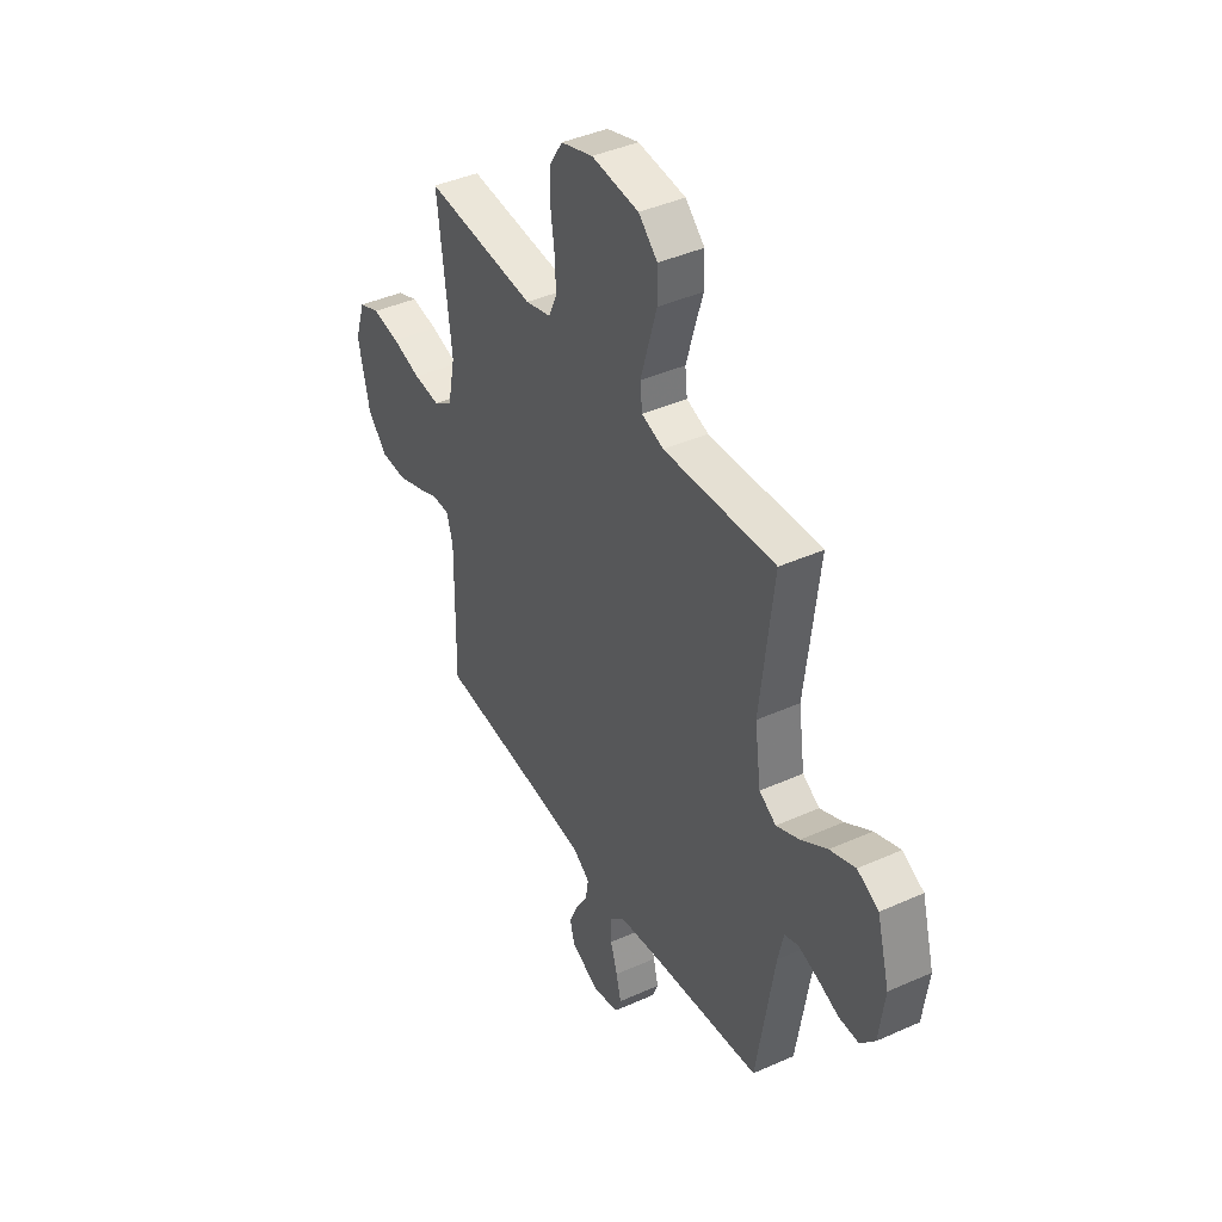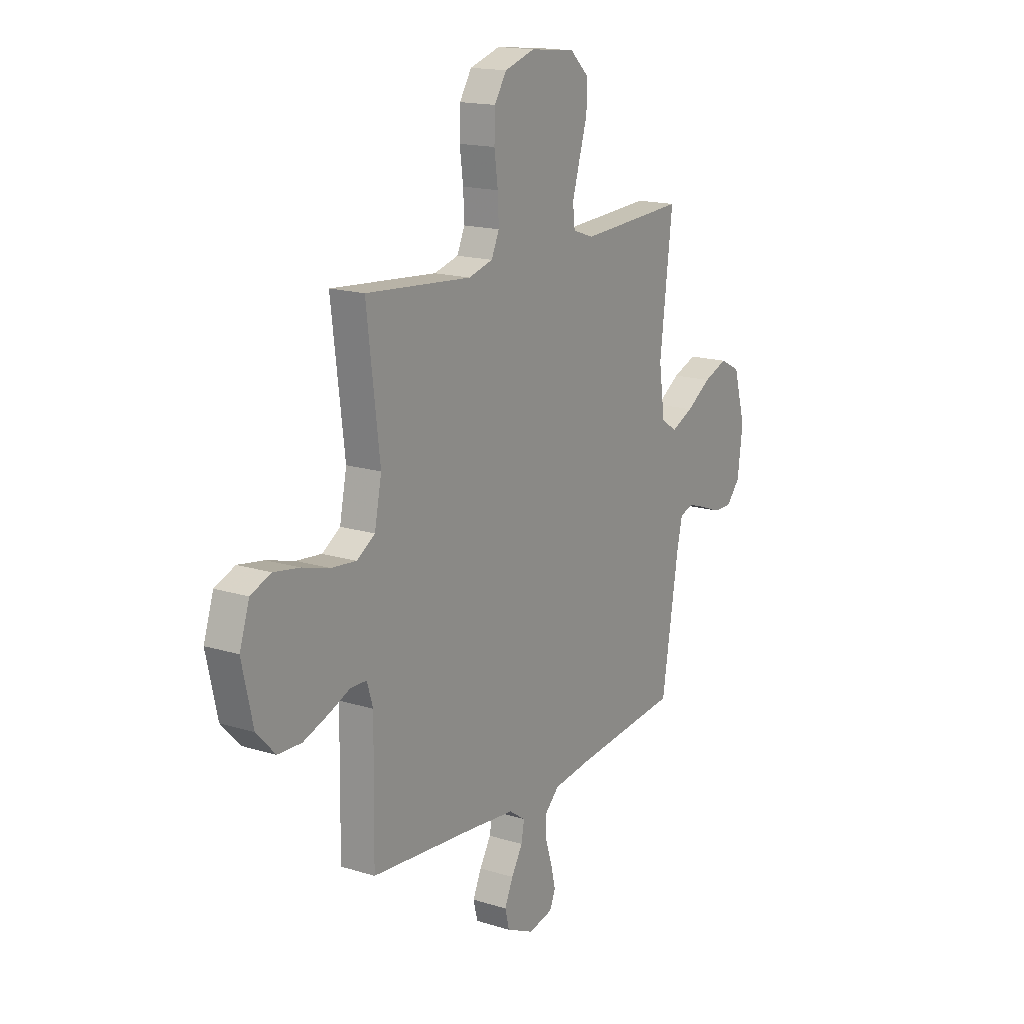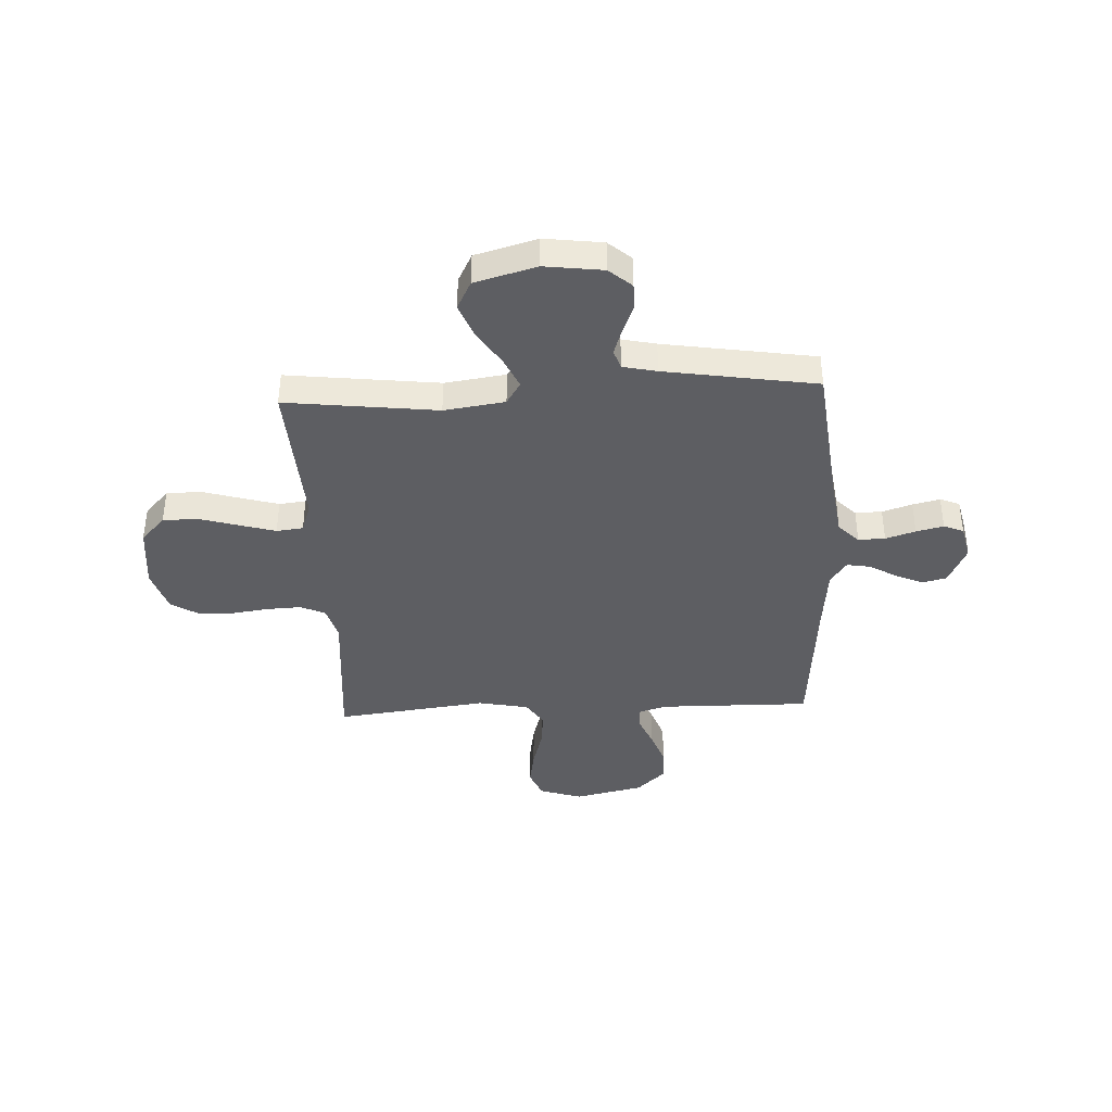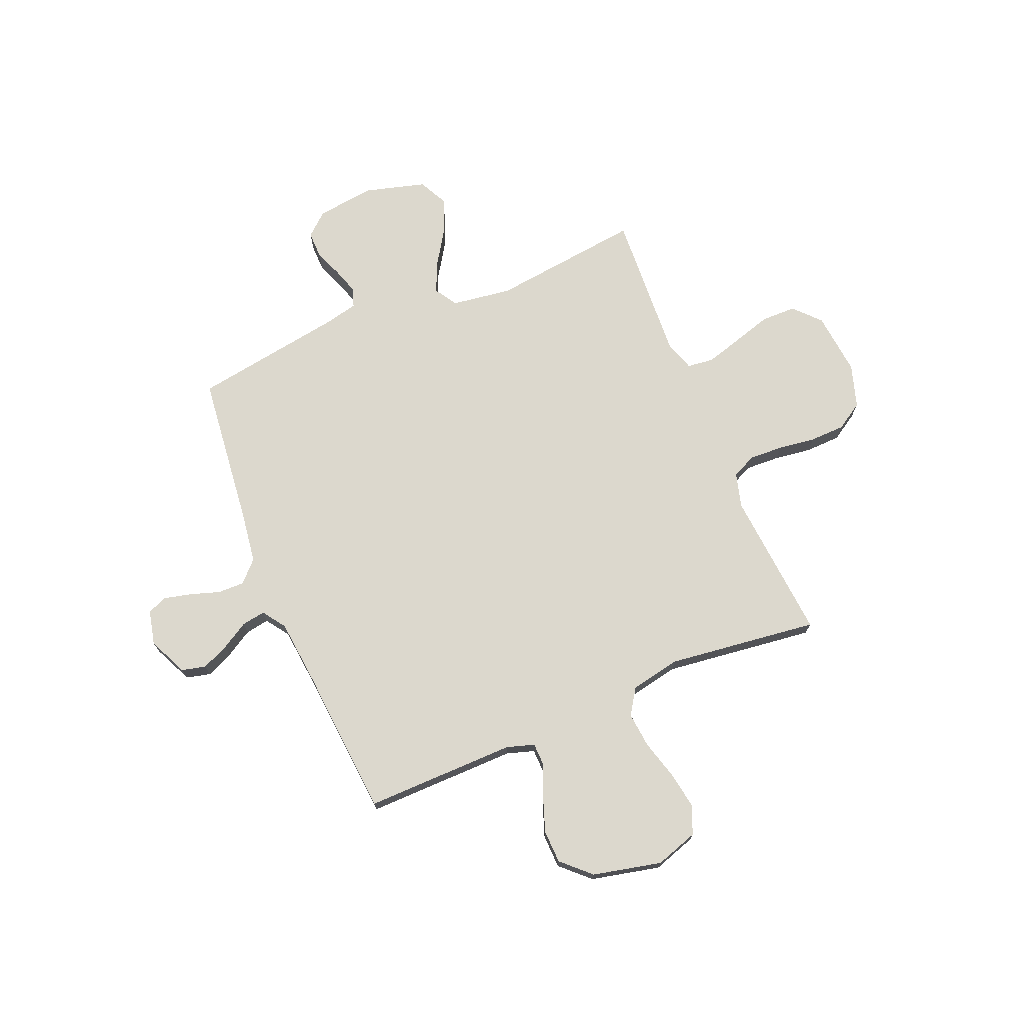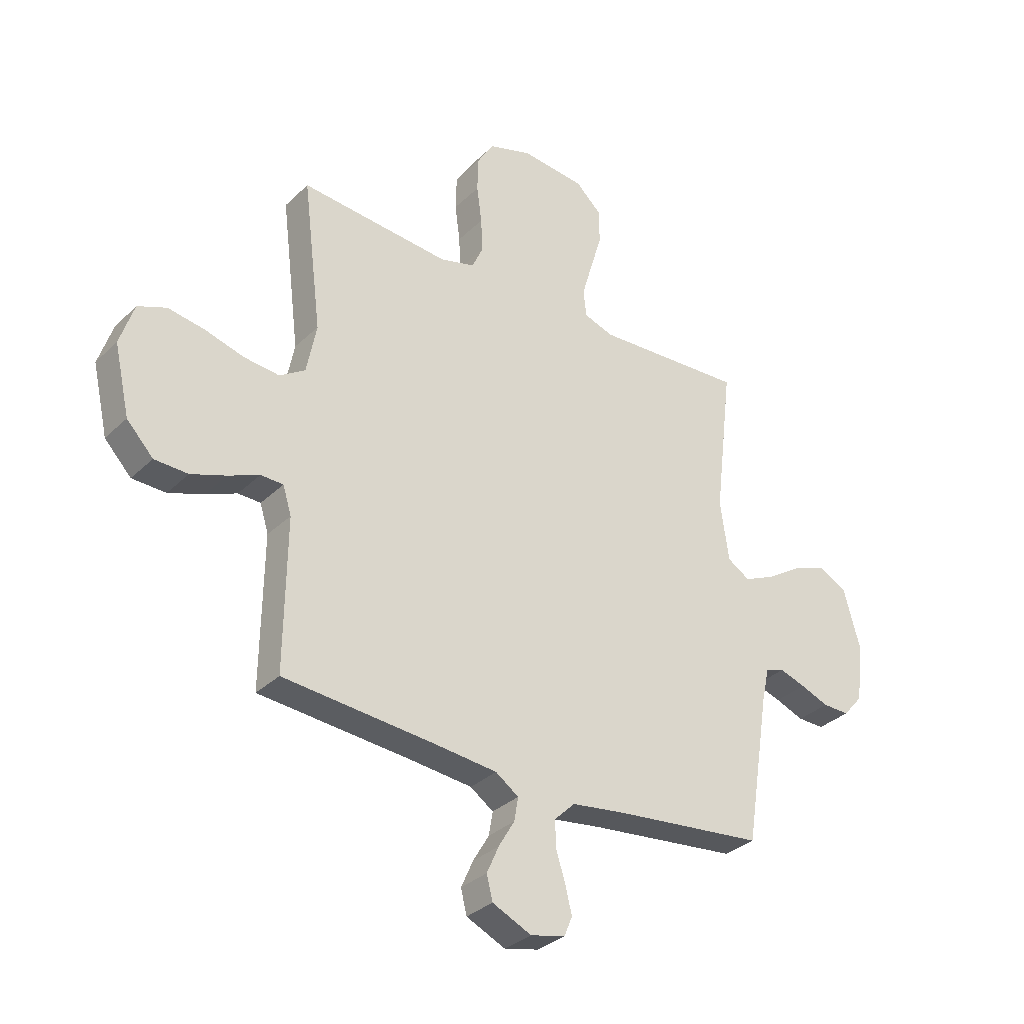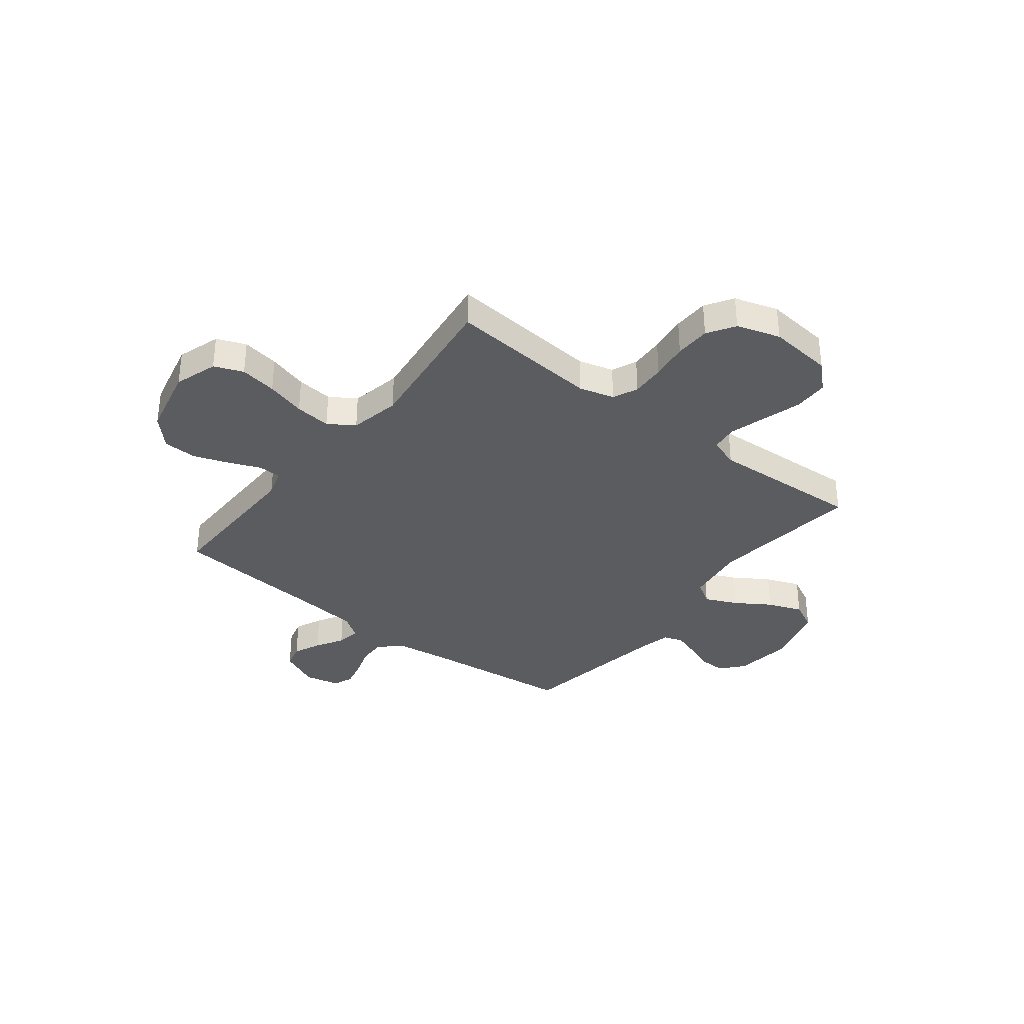
<metadata>
{"format":"obj","ext":"obj","renderer":"f3d","projection":"perspective","resolution":1024,"background":"white","views":[{"elev":41.4,"azim":61.5,"up":"+Z"},{"elev":16.5,"azim":-57.6,"up":"+Z"},{"elev":-39.4,"azim":92.8,"up":"+Y"},{"elev":72.4,"azim":-112.6,"up":"+Y"},{"elev":-32.5,"azim":-37.4,"up":"+Z"},{"elev":-34.9,"azim":-38.0,"up":"+Y"}]}
</metadata>
<code>
v 0.5 0.07 0.5
v 0.464 0.07 0.2
v 0.481 0.07 0.08
v 0.526 0.07 0.052
v 0.588 0.07 0.08
v 0.658 0.07 0.125
v 0.726 0.07 0.151
v 0.783 0.07 0.122
v 0.817 0.07 0
v 0.802 0.07 -0.115
v 0.763 0.07 -0.16
v 0.71 0.07 -0.159
v 0.653 0.07 -0.137
v 0.601 0.07 -0.12
v 0.563 0.07 -0.133
v 0.548 0.07 -0.2
v 0.5 0.07 -0.5
v 0.2 0.07 -0.533
v 0.093 0.07 -0.548
v 0.052 0.07 -0.588
v 0.053 0.07 -0.641
v 0.072 0.07 -0.7
v 0.085 0.07 -0.754
v 0.069 0.07 -0.793
v 0 0.07 -0.809
v -0.078 0.07 -0.773
v -0.09 0.07 -0.725
v -0.066 0.07 -0.671
v -0.034 0.07 -0.617
v -0.026 0.07 -0.57
v -0.072 0.07 -0.538
v -0.2 0.07 -0.525
v -0.5 0.07 -0.5
v -0.496 0.07 -0.2
v -0.513 0.07 -0.145
v -0.558 0.07 -0.144
v -0.62 0.07 -0.17
v -0.69 0.07 -0.195
v -0.757 0.07 -0.193
v -0.81 0.07 -0.137
v -0.841 0.07 0
v -0.813 0.07 0.085
v -0.756 0.07 0.108
v -0.683 0.07 0.096
v -0.605 0.07 0.074
v -0.534 0.07 0.067
v -0.483 0.07 0.1
v -0.463 0.07 0.2
v -0.5 0.07 0.5
v -0.2 0.07 0.475
v -0.131 0.07 0.494
v -0.109 0.07 0.543
v -0.112 0.07 0.61
v -0.122 0.07 0.684
v -0.12 0.07 0.754
v -0.086 0.07 0.808
v 0 0.07 0.835
v 0.127 0.07 0.822
v 0.178 0.07 0.774
v 0.179 0.07 0.705
v 0.156 0.07 0.628
v 0.135 0.07 0.556
v 0.141 0.07 0.503
v 0.2 0.07 0.483
v 0.5 0 0.5
v 0.464 0 0.2
v 0.481 0 0.08
v 0.526 0 0.052
v 0.588 0 0.08
v 0.658 0 0.125
v 0.726 0 0.151
v 0.783 0 0.122
v 0.817 0 0
v 0.802 0 -0.115
v 0.763 0 -0.16
v 0.71 0 -0.159
v 0.653 0 -0.137
v 0.601 0 -0.12
v 0.563 0 -0.133
v 0.548 0 -0.2
v 0.5 0 -0.5
v 0.2 0 -0.533
v 0.093 0 -0.548
v 0.052 0 -0.588
v 0.053 0 -0.641
v 0.072 0 -0.7
v 0.085 0 -0.754
v 0.069 0 -0.793
v 0 0 -0.809
v -0.078 0 -0.773
v -0.09 0 -0.725
v -0.066 0 -0.671
v -0.034 0 -0.617
v -0.026 0 -0.57
v -0.072 0 -0.538
v -0.2 0 -0.525
v -0.5 0 -0.5
v -0.496 0 -0.2
v -0.513 0 -0.145
v -0.558 0 -0.144
v -0.62 0 -0.17
v -0.69 0 -0.195
v -0.757 0 -0.193
v -0.81 0 -0.137
v -0.841 0 0
v -0.813 0 0.085
v -0.756 0 0.108
v -0.683 0 0.096
v -0.605 0 0.074
v -0.534 0 0.067
v -0.483 0 0.1
v -0.463 0 0.2
v -0.5 0 0.5
v -0.2 0 0.475
v -0.131 0 0.494
v -0.109 0 0.543
v -0.112 0 0.61
v -0.122 0 0.684
v -0.12 0 0.754
v -0.086 0 0.808
v 0 0 0.835
v 0.127 0 0.822
v 0.178 0 0.774
v 0.179 0 0.705
v 0.156 0 0.628
v 0.135 0 0.556
v 0.141 0 0.503
v 0.2 0 0.483
f 59 60 61
f 58 59 61
f 57 58 61
f 56 57 61
f 55 56 61
f 54 55 61
f 53 54 61
f 52 53 61 62
f 51 52 62 63
f 48 49 50
f 51 63 64
f 50 51 64
f 48 50 64
f 47 48 64
f 43 44 45
f 42 43 45
f 41 42 45
f 40 41 45
f 39 40 45
f 38 39 45
f 37 38 45
f 36 37 45
f 35 36 45 46
f 64 1 2
f 47 64 2
f 46 47 2
f 35 46 2
f 34 35 2
f 27 28 29
f 26 27 29
f 25 26 29
f 24 25 29
f 23 24 29
f 22 23 29
f 21 22 29
f 20 21 29 30
f 19 20 30 31
f 16 17 18
f 19 31 32
f 18 19 32
f 16 18 32
f 15 16 32
f 11 12 13
f 10 11 13
f 9 10 13
f 8 9 13
f 7 8 13
f 6 7 13
f 5 6 13
f 4 5 13 14
f 3 4 14 15
f 34 2 3
f 32 33 34
f 15 32 34
f 3 15 34
f 125 124 123
f 125 123 122
f 125 122 121
f 125 121 120
f 125 120 119
f 125 119 118
f 125 118 117
f 126 125 117 116
f 127 126 116 115
f 114 113 112
f 128 127 115
f 128 115 114
f 128 114 112
f 128 112 111
f 109 108 107
f 109 107 106
f 109 106 105
f 109 105 104
f 109 104 103
f 109 103 102
f 109 102 101
f 109 101 100
f 110 109 100 99
f 66 65 128
f 66 128 111
f 66 111 110
f 66 110 99
f 66 99 98
f 93 92 91
f 93 91 90
f 93 90 89
f 93 89 88
f 93 88 87
f 93 87 86
f 93 86 85
f 94 93 85 84
f 95 94 84 83
f 82 81 80
f 96 95 83
f 96 83 82
f 96 82 80
f 96 80 79
f 77 76 75
f 77 75 74
f 77 74 73
f 77 73 72
f 77 72 71
f 77 71 70
f 77 70 69
f 78 77 69 68
f 79 78 68 67
f 67 66 98
f 98 97 96
f 98 96 79
f 98 79 67
f 1 65 66 2
f 2 66 67 3
f 3 67 68 4
f 4 68 69 5
f 5 69 70 6
f 6 70 71 7
f 7 71 72 8
f 8 72 73 9
f 9 73 74 10
f 10 74 75 11
f 11 75 76 12
f 12 76 77 13
f 13 77 78 14
f 14 78 79 15
f 15 79 80 16
f 16 80 81 17
f 17 81 82 18
f 18 82 83 19
f 19 83 84 20
f 20 84 85 21
f 21 85 86 22
f 22 86 87 23
f 23 87 88 24
f 24 88 89 25
f 25 89 90 26
f 26 90 91 27
f 27 91 92 28
f 28 92 93 29
f 29 93 94 30
f 30 94 95 31
f 31 95 96 32
f 32 96 97 33
f 33 97 98 34
f 34 98 99 35
f 35 99 100 36
f 36 100 101 37
f 37 101 102 38
f 38 102 103 39
f 39 103 104 40
f 40 104 105 41
f 41 105 106 42
f 42 106 107 43
f 43 107 108 44
f 44 108 109 45
f 45 109 110 46
f 46 110 111 47
f 47 111 112 48
f 48 112 113 49
f 49 113 114 50
f 50 114 115 51
f 51 115 116 52
f 52 116 117 53
f 53 117 118 54
f 54 118 119 55
f 55 119 120 56
f 56 120 121 57
f 57 121 122 58
f 58 122 123 59
f 59 123 124 60
f 60 124 125 61
f 61 125 126 62
f 62 126 127 63
f 63 127 128 64
f 64 128 65 1

</code>
